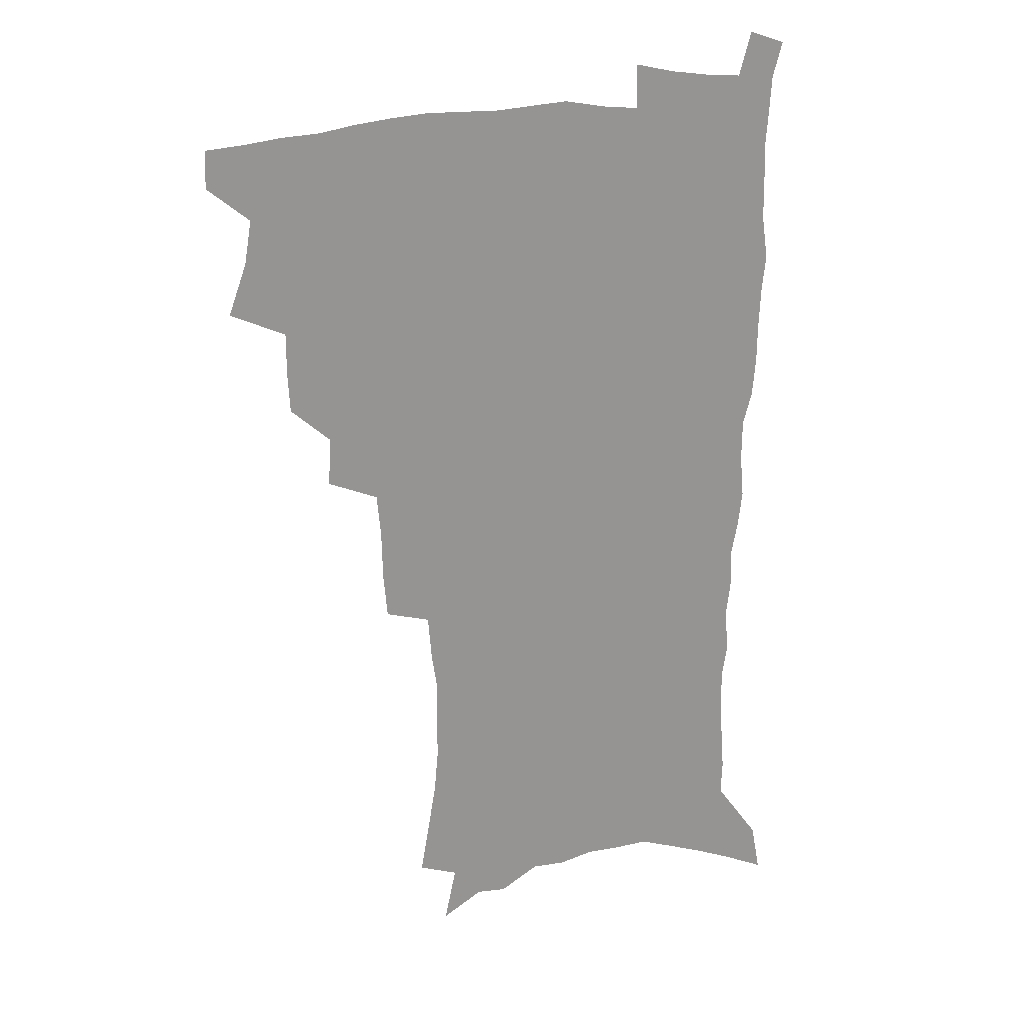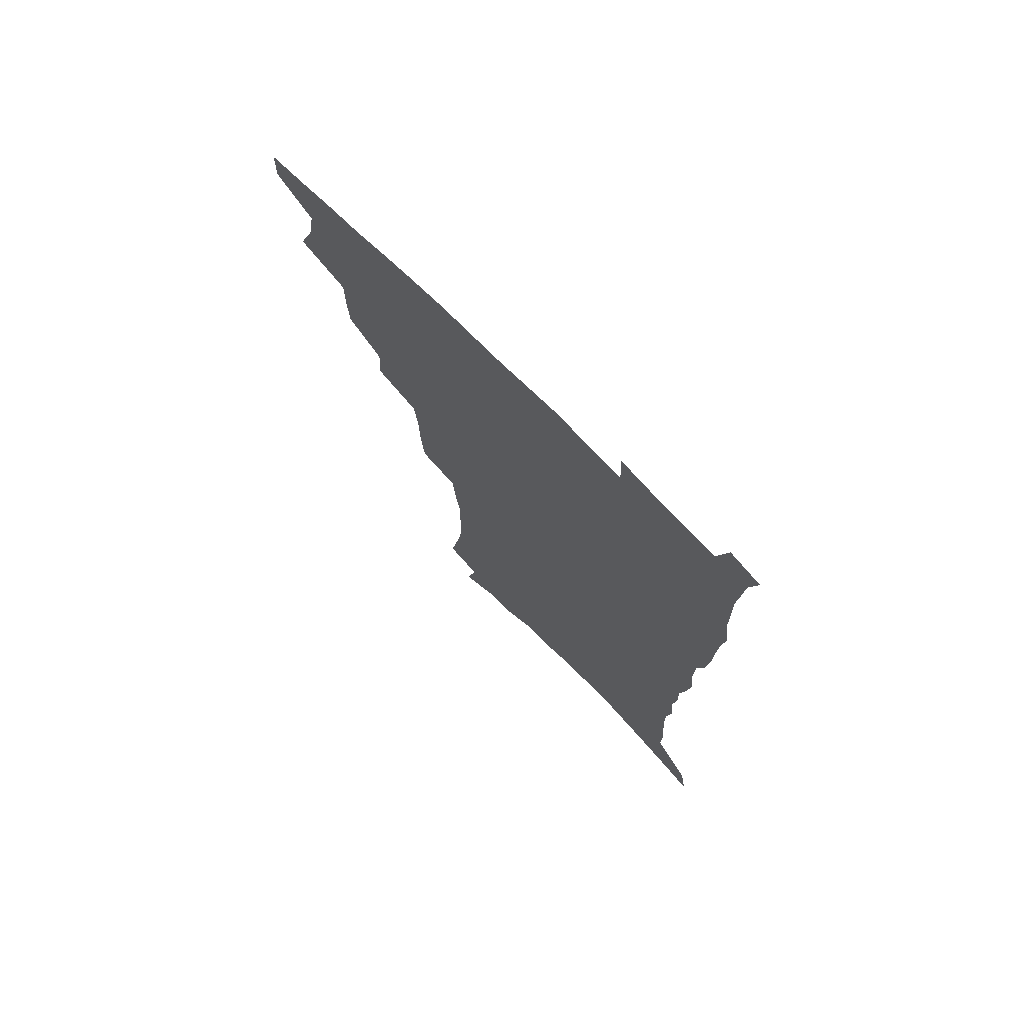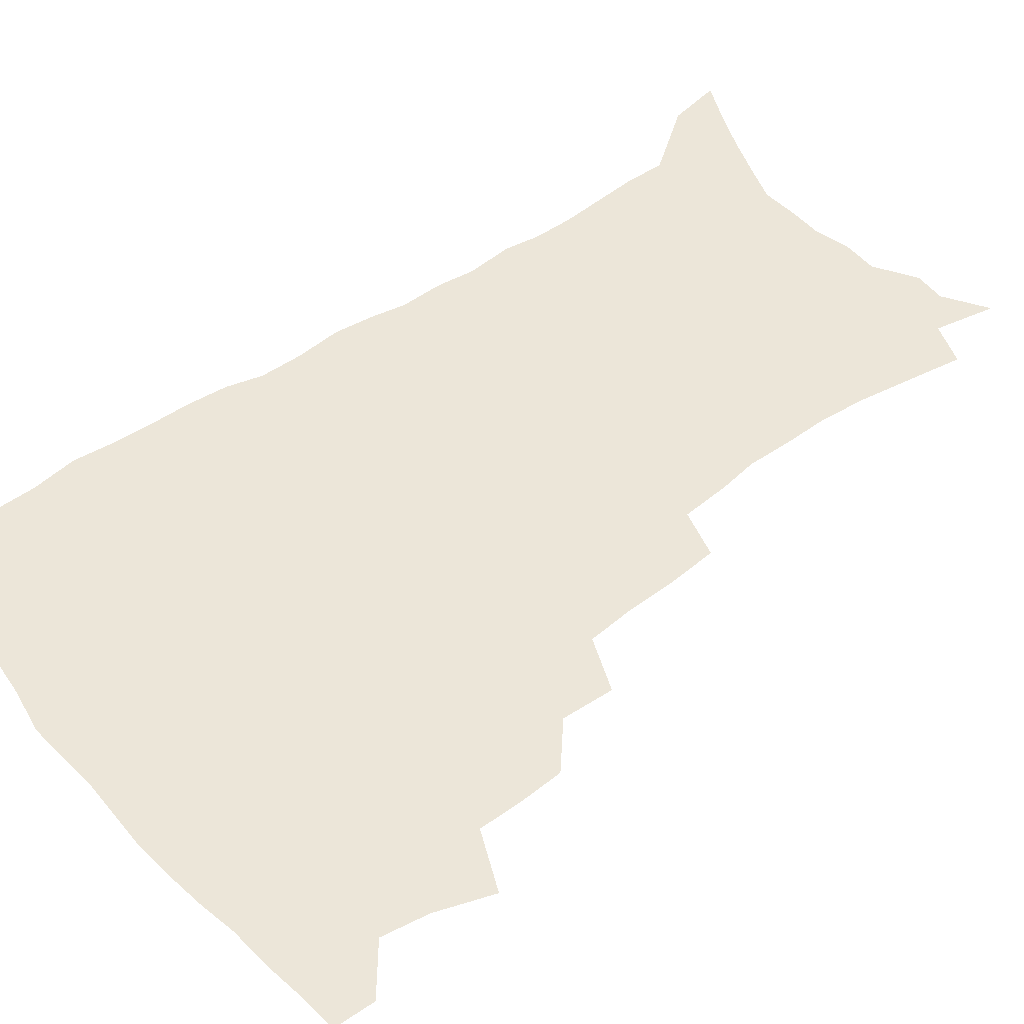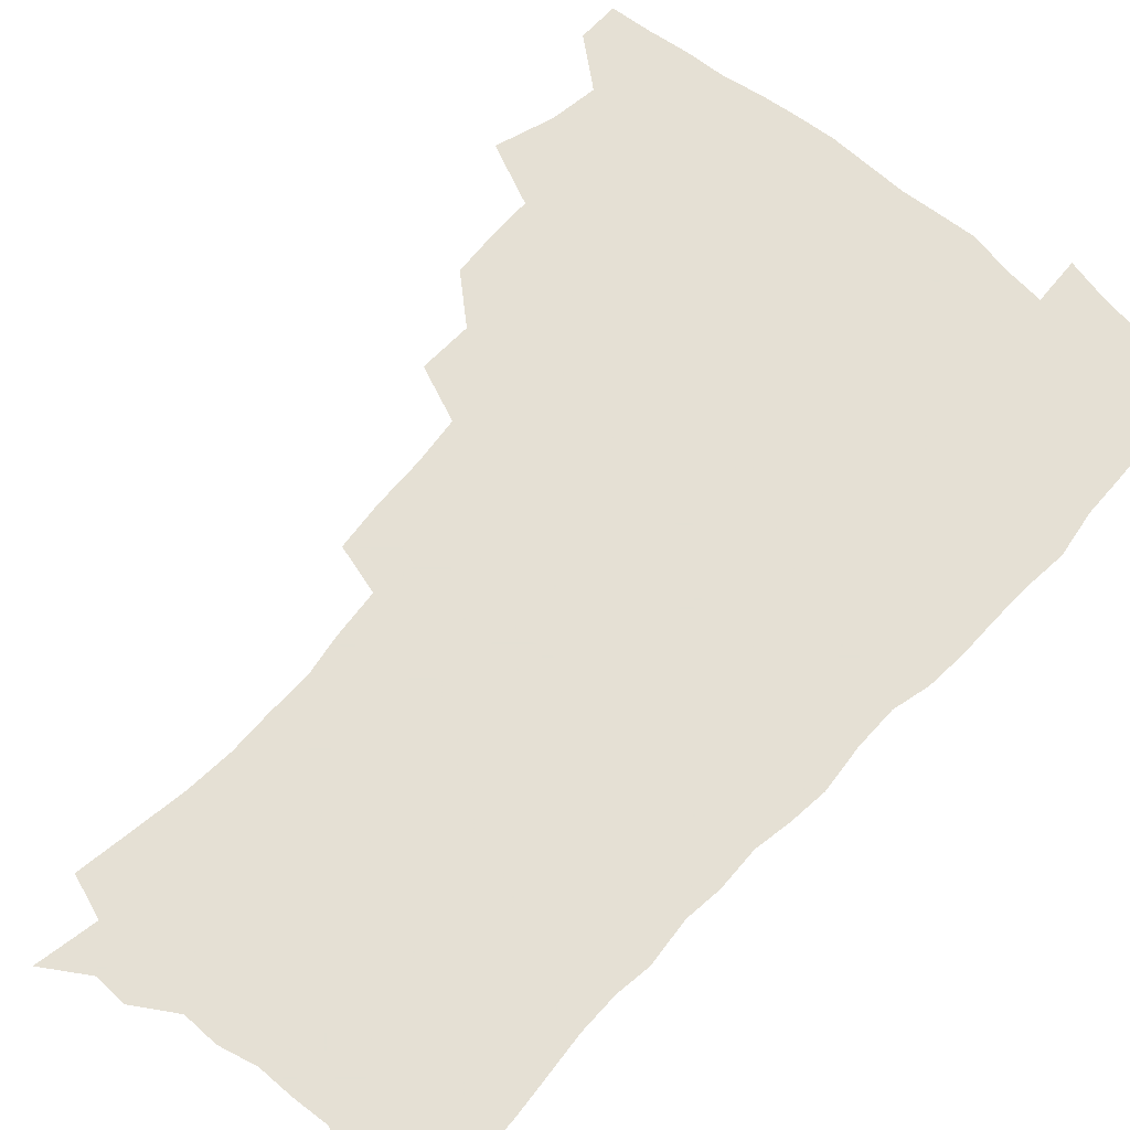
<metadata>
{"format":"obj","ext":"obj","renderer":"f3d","projection":"perspective","resolution":1024,"background":"white","views":[{"elev":22.5,"azim":-17.0,"up":"+Y"},{"elev":73.7,"azim":45.0,"up":"+Y"},{"elev":48.9,"azim":-128.6,"up":"+Z"},{"elev":65.9,"azim":41.3,"up":"+Z"}]}
</metadata>
<code>
v 481.2 504.5 0
v 481.6 519.7 0
v 488 452.4 0
v 495.4 473.2 0
v 498.2 490.6 0
v 498.4 505.8 0
v 496.9 520.9 0
v 511.2 409.2 0
v 510.3 425.5 0
v 510.3 442.3 0
v 513.6 460.9 0
v 514.1 476.6 0
v 515.6 492.4 0
v 514.3 507 0
v 511.9 522.8 0
v 526.2 375.2 0
v 527.2 394.9 0
v 528.6 413.8 0
v 529.6 431.3 0
v 528.5 446.6 0
v 529.5 462.6 0
v 530.1 478.1 0
v 531 493.5 0
v 529.2 508.3 0
v 527.3 523.6 0
v 550 311.4 0
v 548.4 329.3 0
v 548 349 0
v 546.4 366.8 0
v 545.1 384 0
v 547.4 404 0
v 544.9 417.9 0
v 548.4 437.2 0
v 547.9 451.4 0
v 546.7 465.5 0
v 546.8 480.2 0
v 546.3 494.5 0
v 544.6 509 0
v 541.8 526.1 0
v 563.2 180.7 0
v 566.6 200.9 0
v 569.9 221.5 0
v 571.5 239.4 0
v 571.3 255.1 0
v 571.6 273.4 0
v 569.4 288.2 0
v 568 306.3 0
v 566 323.1 0
v 564.7 340.2 0
v 563.1 356.6 0
v 562.4 374 0
v 561.8 390.4 0
v 562.2 407.5 0
v 561.4 422.4 0
v 562.3 438.1 0
v 562.7 453.3 0
v 562.7 467.7 0
v 562 481.6 0
v 560.7 495.7 0
v 559 510.6 0
v 556.4 527.7 0
v 574.2 152.3 0
v 578.9 175.1 0
v 577.6 188.1 0
v 583.9 214.9 0
v 585 232.3 0
v 585.3 249.1 0
v 585 265.4 0
v 583.7 280.4 0
v 582.9 298.3 0
v 581.9 315.5 0
v 580.7 332 0
v 578.8 346.6 0
v 577.8 362.7 0
v 577 378.6 0
v 576.6 394.5 0
v 577.2 411 0
v 577.6 426.3 0
v 577.3 440.5 0
v 577.4 455 0
v 576.8 468.8 0
v 575.9 482.7 0
v 575.2 496.5 0
v 574 510.8 0
v 571 528.9 0
v 590.5 162.5 0
v 592.4 180.7 0
v 593.9 199.8 0
v 598.2 224.1 0
v 598.3 240.2 0
v 598.3 256.9 0
v 597.5 272.4 0
v 595.8 286.1 0
v 595.3 303.5 0
v 594.2 319 0
v 593.3 335.5 0
v 592.6 351.7 0
v 591.5 366.6 0
v 591.4 383.3 0
v 591.3 398.7 0
v 591.2 413.2 0
v 592 428.9 0
v 591 441.7 0
v 591.4 456.2 0
v 591.6 469.9 0
v 590 483.7 0
v 589.3 497.4 0
v 588.2 511.7 0
v 586.1 528.5 0
v 602.4 161.8 0
v 608.4 192.8 0
v 610.1 212.8 0
v 610.2 228.6 0
v 609.2 241.2 0
v 609.9 260.7 0
v 609.1 276.1 0
v 608.5 292.7 0
v 607.6 307.8 0
v 606.7 322.8 0
v 605.9 338.6 0
v 605.5 354.7 0
v 604.5 368.4 0
v 604.3 383.7 0
v 604.1 398.5 0
v 604.6 415 0
v 604.7 429.3 0
v 604.4 442.4 0
v 604.9 456.9 0
v 605 470.5 0
v 604.3 484.1 0
v 603.2 498.4 0
v 602.6 512.5 0
v 601 528.2 0
v 617.8 171.3 0
v 621.1 196.9 0
v 621.8 214.9 0
v 622 232.1 0
v 621.9 248 0
v 621.3 262.9 0
v 620.7 278.3 0
v 620.1 294 0
v 619.2 308.6 0
v 619.2 327.5 0
v 618.5 341.5 0
v 618 356.8 0
v 617.2 369.9 0
v 617.5 386.1 0
v 617.6 401.3 0
v 617.7 416 0
v 617.7 429.5 0
v 617.9 443.5 0
v 618.5 458 0
v 618.3 470.9 0
v 618.5 484.3 0
v 618.6 497.8 0
v 617.5 512 0
v 615.3 529.3 0
v 631.2 171 0
v 633.1 196.9 0
v 633.5 216.5 0
v 633.6 234.4 0
v 633.4 249.4 0
v 633 265.4 0
v 632.4 281 0
v 631.9 296.7 0
v 631.4 311.9 0
v 631.2 326.4 0
v 630.7 342 0
v 630.3 357.3 0
v 630.3 373.2 0
v 630.2 386.7 0
v 630.4 401.8 0
v 630.5 416.8 0
v 630.7 429.8 0
v 630.9 443.7 0
v 631.4 457.6 0
v 631.8 470.8 0
v 632.1 484.2 0
v 632.5 497.6 0
v 631.7 512.2 0
v 629.5 530.2 0
v 645 174.3 0
v 645.4 196.6 0
v 645.2 217.1 0
v 645 234.4 0
v 644.9 249 0
v 644.4 265.7 0
v 644.2 279.8 0
v 643.5 295.9 0
v 643 314.4 0
v 643.1 326.7 0
v 643 340.6 0
v 642.7 356.9 0
v 642.7 372.2 0
v 642.8 387.6 0
v 643.1 401.6 0
v 643.5 415.4 0
v 643.6 430.1 0
v 643.7 444.4 0
v 644.7 457 0
v 645.2 470.3 0
v 645.6 484.1 0
v 646 497.5 0
v 646 511.6 0
v 645.5 527.1 0
v 658.6 174.4 0
v 657.8 196.1 0
v 657.2 214.7 0
v 656.6 232.8 0
v 657 246 0
v 655.9 264.9 0
v 655.7 280.5 0
v 655.3 296.2 0
v 655 311.9 0
v 654.9 326.6 0
v 655 340.6 0
v 654.8 357.4 0
v 655.1 371.5 0
v 656.1 384.5 0
v 655.8 400.5 0
v 656.5 414.1 0
v 656.9 428.5 0
v 658 441.8 0
v 657.9 456.5 0
v 658.5 470 0
v 659.1 483.4 0
v 659.5 497.2 0
v 660.1 510.9 0
v 660.3 525.6 0
v 659.6 543.5 0
v 671.8 175.2 0
v 670.5 194 0
v 669.3 213.2 0
v 668.6 230.2 0
v 668.6 245.4 0
v 668.1 261.6 0
v 667.3 278.9 0
v 667.5 293.5 0
v 666.6 310.8 0
v 667 324.9 0
v 666.9 340.4 0
v 667.9 354 0
v 667.8 369.2 0
v 668.7 383.1 0
v 670.1 396.3 0
v 669.8 411.8 0
v 670.3 426.6 0
v 671.3 440.4 0
v 670.8 456.1 0
v 671.9 469.1 0
v 672.6 482.8 0
v 673.4 496.5 0
v 674.1 510.3 0
v 674.7 524.7 0
v 675.5 539.8 0
v 686.2 170.2 0
v 683.9 189.8 0
v 682.2 208.9 0
v 681.1 226.4 0
v 681 241.6 0
v 680.3 258.3 0
v 680.2 273.8 0
v 680.1 289.5 0
v 680 305.2 0
v 679.2 322 0
v 680.3 335.8 0
v 681.2 349.8 0
v 681.7 364.5 0
v 681.8 379.9 0
v 683.6 393.1 0
v 682 411.6 0
v 684.8 423.7 0
v 685.3 438.2 0
v 685.6 452.8 0
v 686.1 467.1 0
v 686.8 481.2 0
v 687.4 495.4 0
v 688 509.4 0
v 689.2 523.4 0
v 690.5 537.6 0
v 700.8 164.9 0
v 698.1 184.2 0
v 695.7 203.7 0
v 695.2 219.5 0
v 694.6 235.6 0
v 693.8 252.2 0
v 692.8 269.2 0
v 693.5 283.7 0
v 693.5 299.3 0
v 693.1 315.5 0
v 694.2 329.8 0
v 696.1 343.3 0
v 694.8 360.8 0
v 695.5 375.5 0
v 698.5 388.2 0
v 697.8 405.4 0
v 698.5 420.3 0
v 700.6 434.1 0
v 699.7 450.4 0
v 700.5 464.8 0
v 701.1 479.3 0
v 702.3 493.4 0
v 702.3 508.2 0
v 703.9 522.2 0
v 704.8 536.4 0
v 709.6 554.1 0
v 715.9 158.7 0
v 711.4 180.6 0
v 710.4 196.5 0
v 710.9 210.6 0
v 709.7 227 0
v 708.5 243.9 0
v 708.7 259.1 0
v 710.6 272.3 0
v 709.2 290 0
v 710.9 304 0
v 710.6 320.3 0
v 713.2 333.7 0
v 714.9 348.4 0
v 713.4 366.1 0
v 713.6 382.3 0
v 717.2 395.8 0
v 718.5 411.1 0
v 718.7 427.1 0
v 719.4 442.8 0
v 721 457.7 0
v 718.6 475.2 0
v 718.5 490.6 0
v 718 506.2 0
v 719.1 520.6 0
v 720 535 0
v 723.8 549.2 0
v 731.8 151.3 0
v 728.1 171.6 0
f 5 6 1
f 1 6 2
f 6 7 2
f 10 11 3
f 3 11 4
f 11 12 4
f 4 12 5
f 12 13 5
f 5 13 6
f 13 14 6
f 6 14 7
f 14 15 7
f 17 18 8
f 8 18 9
f 18 19 9
f 9 19 10
f 19 20 10
f 10 20 11
f 20 21 11
f 11 21 12
f 21 22 12
f 12 22 13
f 22 23 13
f 13 23 14
f 23 24 14
f 14 24 15
f 24 25 15
f 29 30 16
f 16 30 17
f 30 31 17
f 17 31 18
f 31 32 18
f 18 32 19
f 32 33 19
f 19 33 20
f 33 34 20
f 20 34 21
f 34 35 21
f 21 35 22
f 35 36 22
f 22 36 23
f 36 37 23
f 23 37 24
f 37 38 24
f 24 38 25
f 38 39 25
f 47 48 26
f 26 48 27
f 48 49 27
f 27 49 28
f 49 50 28
f 28 50 29
f 50 51 29
f 29 51 30
f 51 52 30
f 30 52 31
f 52 53 31
f 31 53 32
f 53 54 32
f 32 54 33
f 54 55 33
f 33 55 34
f 55 56 34
f 34 56 35
f 56 57 35
f 35 57 36
f 57 58 36
f 36 58 37
f 58 59 37
f 37 59 38
f 59 60 38
f 38 60 39
f 60 61 39
f 63 64 40
f 40 64 41
f 64 65 41
f 41 65 42
f 65 66 42
f 42 66 43
f 66 67 43
f 43 67 44
f 67 68 44
f 44 68 45
f 68 69 45
f 45 69 46
f 69 70 46
f 46 70 47
f 70 71 47
f 47 71 48
f 71 72 48
f 48 72 49
f 72 73 49
f 49 73 50
f 73 74 50
f 50 74 51
f 74 75 51
f 51 75 52
f 75 76 52
f 52 76 53
f 76 77 53
f 53 77 54
f 77 78 54
f 54 78 55
f 78 79 55
f 55 79 56
f 79 80 56
f 56 80 57
f 80 81 57
f 57 81 58
f 81 82 58
f 58 82 59
f 82 83 59
f 59 83 60
f 83 84 60
f 60 84 61
f 84 85 61
f 62 86 63
f 86 87 63
f 63 87 64
f 87 88 64
f 64 88 65
f 88 89 65
f 65 89 66
f 89 90 66
f 66 90 67
f 90 91 67
f 67 91 68
f 91 92 68
f 68 92 69
f 92 93 69
f 69 93 70
f 93 94 70
f 70 94 71
f 94 95 71
f 71 95 72
f 95 96 72
f 72 96 73
f 96 97 73
f 73 97 74
f 97 98 74
f 74 98 75
f 98 99 75
f 75 99 76
f 99 100 76
f 76 100 77
f 100 101 77
f 77 101 78
f 101 102 78
f 78 102 79
f 102 103 79
f 79 103 80
f 103 104 80
f 80 104 81
f 104 105 81
f 81 105 82
f 105 106 82
f 82 106 83
f 106 107 83
f 83 107 84
f 107 108 84
f 84 108 85
f 108 109 85
f 86 110 87
f 110 111 87
f 87 111 88
f 111 112 88
f 88 112 89
f 112 113 89
f 89 113 90
f 113 114 90
f 90 114 91
f 114 115 91
f 91 115 92
f 115 116 92
f 92 116 93
f 116 117 93
f 93 117 94
f 117 118 94
f 94 118 95
f 118 119 95
f 95 119 96
f 119 120 96
f 96 120 97
f 120 121 97
f 97 121 98
f 121 122 98
f 98 122 99
f 122 123 99
f 99 123 100
f 123 124 100
f 100 124 101
f 124 125 101
f 101 125 102
f 125 126 102
f 102 126 103
f 126 127 103
f 103 127 104
f 127 128 104
f 104 128 105
f 128 129 105
f 105 129 106
f 129 130 106
f 106 130 107
f 130 131 107
f 107 131 108
f 131 132 108
f 108 132 109
f 132 133 109
f 110 134 111
f 134 135 111
f 111 135 112
f 135 136 112
f 112 136 113
f 136 137 113
f 113 137 114
f 137 138 114
f 114 138 115
f 138 139 115
f 115 139 116
f 139 140 116
f 116 140 117
f 140 141 117
f 117 141 118
f 141 142 118
f 118 142 119
f 142 143 119
f 119 143 120
f 143 144 120
f 120 144 121
f 144 145 121
f 121 145 122
f 145 146 122
f 122 146 123
f 146 147 123
f 123 147 124
f 147 148 124
f 124 148 125
f 148 149 125
f 125 149 126
f 149 150 126
f 126 150 127
f 150 151 127
f 127 151 128
f 151 152 128
f 128 152 129
f 152 153 129
f 129 153 130
f 153 154 130
f 130 154 131
f 154 155 131
f 131 155 132
f 155 156 132
f 132 156 133
f 156 157 133
f 134 158 135
f 158 159 135
f 135 159 136
f 159 160 136
f 136 160 137
f 160 161 137
f 137 161 138
f 161 162 138
f 138 162 139
f 162 163 139
f 139 163 140
f 163 164 140
f 140 164 141
f 164 165 141
f 141 165 142
f 165 166 142
f 142 166 143
f 166 167 143
f 143 167 144
f 167 168 144
f 144 168 145
f 168 169 145
f 145 169 146
f 169 170 146
f 146 170 147
f 170 171 147
f 147 171 148
f 171 172 148
f 148 172 149
f 172 173 149
f 149 173 150
f 173 174 150
f 150 174 151
f 174 175 151
f 151 175 152
f 175 176 152
f 152 176 153
f 176 177 153
f 153 177 154
f 177 178 154
f 154 178 155
f 178 179 155
f 155 179 156
f 179 180 156
f 156 180 157
f 180 181 157
f 158 182 159
f 182 183 159
f 159 183 160
f 183 184 160
f 160 184 161
f 184 185 161
f 161 185 162
f 185 186 162
f 162 186 163
f 186 187 163
f 163 187 164
f 187 188 164
f 164 188 165
f 188 189 165
f 165 189 166
f 189 190 166
f 166 190 167
f 190 191 167
f 167 191 168
f 191 192 168
f 168 192 169
f 192 193 169
f 169 193 170
f 193 194 170
f 170 194 171
f 194 195 171
f 171 195 172
f 195 196 172
f 172 196 173
f 196 197 173
f 173 197 174
f 197 198 174
f 174 198 175
f 198 199 175
f 175 199 176
f 199 200 176
f 176 200 177
f 200 201 177
f 177 201 178
f 201 202 178
f 178 202 179
f 202 203 179
f 179 203 180
f 203 204 180
f 180 204 181
f 204 205 181
f 182 206 183
f 206 207 183
f 183 207 184
f 207 208 184
f 184 208 185
f 208 209 185
f 185 209 186
f 209 210 186
f 186 210 187
f 210 211 187
f 187 211 188
f 211 212 188
f 188 212 189
f 212 213 189
f 189 213 190
f 213 214 190
f 190 214 191
f 214 215 191
f 191 215 192
f 215 216 192
f 192 216 193
f 216 217 193
f 193 217 194
f 217 218 194
f 194 218 195
f 218 219 195
f 195 219 196
f 219 220 196
f 196 220 197
f 220 221 197
f 197 221 198
f 221 222 198
f 198 222 199
f 222 223 199
f 199 223 200
f 223 224 200
f 200 224 201
f 224 225 201
f 201 225 202
f 225 226 202
f 202 226 203
f 226 227 203
f 203 227 204
f 227 228 204
f 204 228 205
f 228 229 205
f 206 231 207
f 231 232 207
f 207 232 208
f 232 233 208
f 208 233 209
f 233 234 209
f 209 234 210
f 234 235 210
f 210 235 211
f 235 236 211
f 211 236 212
f 236 237 212
f 212 237 213
f 237 238 213
f 213 238 214
f 238 239 214
f 214 239 215
f 239 240 215
f 215 240 216
f 240 241 216
f 216 241 217
f 241 242 217
f 217 242 218
f 242 243 218
f 218 243 219
f 243 244 219
f 219 244 220
f 244 245 220
f 220 245 221
f 245 246 221
f 221 246 222
f 246 247 222
f 222 247 223
f 247 248 223
f 223 248 224
f 248 249 224
f 224 249 225
f 249 250 225
f 225 250 226
f 250 251 226
f 226 251 227
f 251 252 227
f 227 252 228
f 252 253 228
f 228 253 229
f 253 254 229
f 229 254 230
f 254 255 230
f 231 256 232
f 256 257 232
f 232 257 233
f 257 258 233
f 233 258 234
f 258 259 234
f 234 259 235
f 259 260 235
f 235 260 236
f 260 261 236
f 236 261 237
f 261 262 237
f 237 262 238
f 262 263 238
f 238 263 239
f 263 264 239
f 239 264 240
f 264 265 240
f 240 265 241
f 265 266 241
f 241 266 242
f 266 267 242
f 242 267 243
f 267 268 243
f 243 268 244
f 268 269 244
f 244 269 245
f 269 270 245
f 245 270 246
f 270 271 246
f 246 271 247
f 271 272 247
f 247 272 248
f 272 273 248
f 248 273 249
f 273 274 249
f 249 274 250
f 274 275 250
f 250 275 251
f 275 276 251
f 251 276 252
f 276 277 252
f 252 277 253
f 277 278 253
f 253 278 254
f 278 279 254
f 254 279 255
f 279 280 255
f 256 281 257
f 281 282 257
f 257 282 258
f 282 283 258
f 258 283 259
f 283 284 259
f 259 284 260
f 284 285 260
f 260 285 261
f 285 286 261
f 261 286 262
f 286 287 262
f 262 287 263
f 287 288 263
f 263 288 264
f 288 289 264
f 264 289 265
f 289 290 265
f 265 290 266
f 290 291 266
f 266 291 267
f 291 292 267
f 267 292 268
f 292 293 268
f 268 293 269
f 293 294 269
f 269 294 270
f 294 295 270
f 270 295 271
f 295 296 271
f 271 296 272
f 296 297 272
f 272 297 273
f 297 298 273
f 273 298 274
f 298 299 274
f 274 299 275
f 299 300 275
f 275 300 276
f 300 301 276
f 276 301 277
f 301 302 277
f 277 302 278
f 302 303 278
f 278 303 279
f 303 304 279
f 279 304 280
f 304 305 280
f 281 307 282
f 307 308 282
f 282 308 283
f 308 309 283
f 283 309 284
f 309 310 284
f 284 310 285
f 310 311 285
f 285 311 286
f 311 312 286
f 286 312 287
f 312 313 287
f 287 313 288
f 313 314 288
f 288 314 289
f 314 315 289
f 289 315 290
f 315 316 290
f 290 316 291
f 316 317 291
f 291 317 292
f 317 318 292
f 292 318 293
f 318 319 293
f 293 319 294
f 319 320 294
f 294 320 295
f 320 321 295
f 295 321 296
f 321 322 296
f 296 322 297
f 322 323 297
f 297 323 298
f 323 324 298
f 298 324 299
f 324 325 299
f 299 325 300
f 325 326 300
f 300 326 301
f 326 327 301
f 301 327 302
f 327 328 302
f 302 328 303
f 328 329 303
f 303 329 304
f 329 330 304
f 304 330 305
f 330 331 305
f 305 331 306
f 331 332 306
f 307 333 308
f 333 334 308
f 308 334 309

</code>
